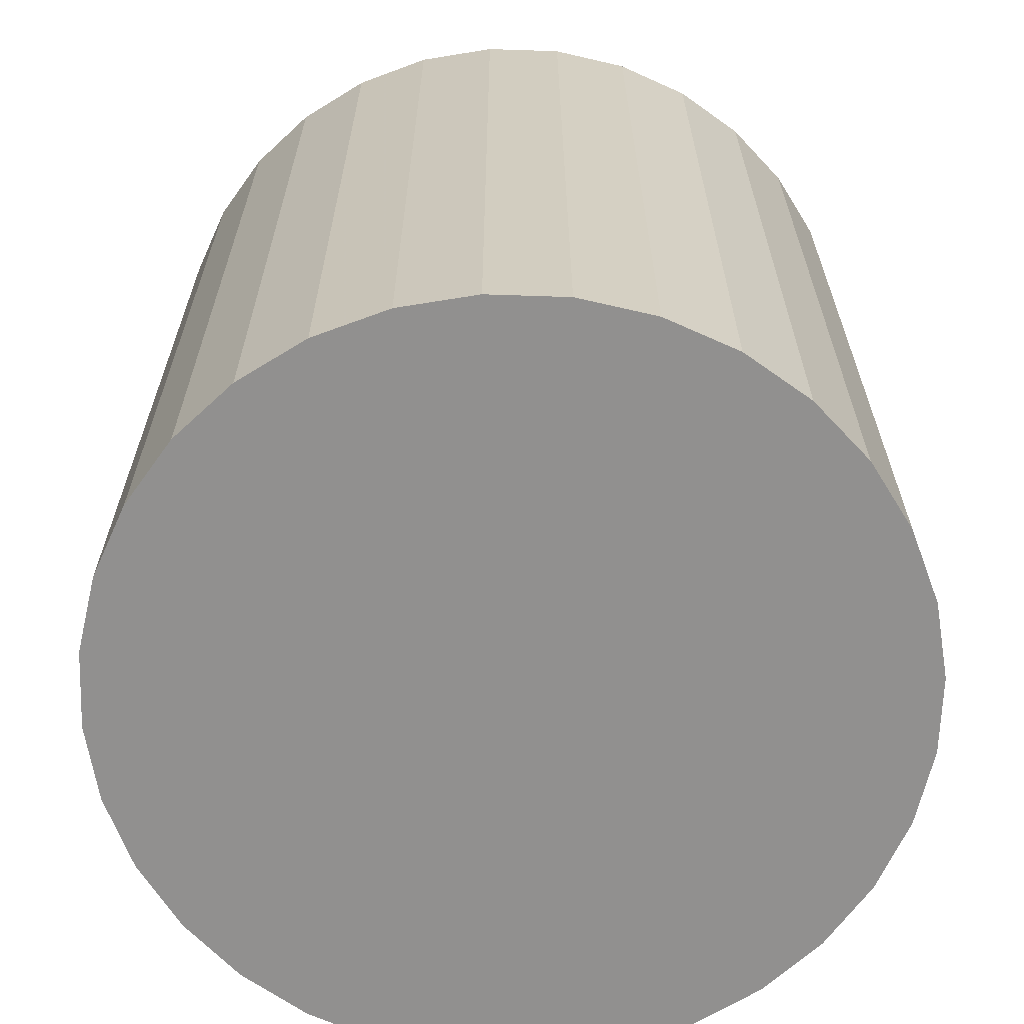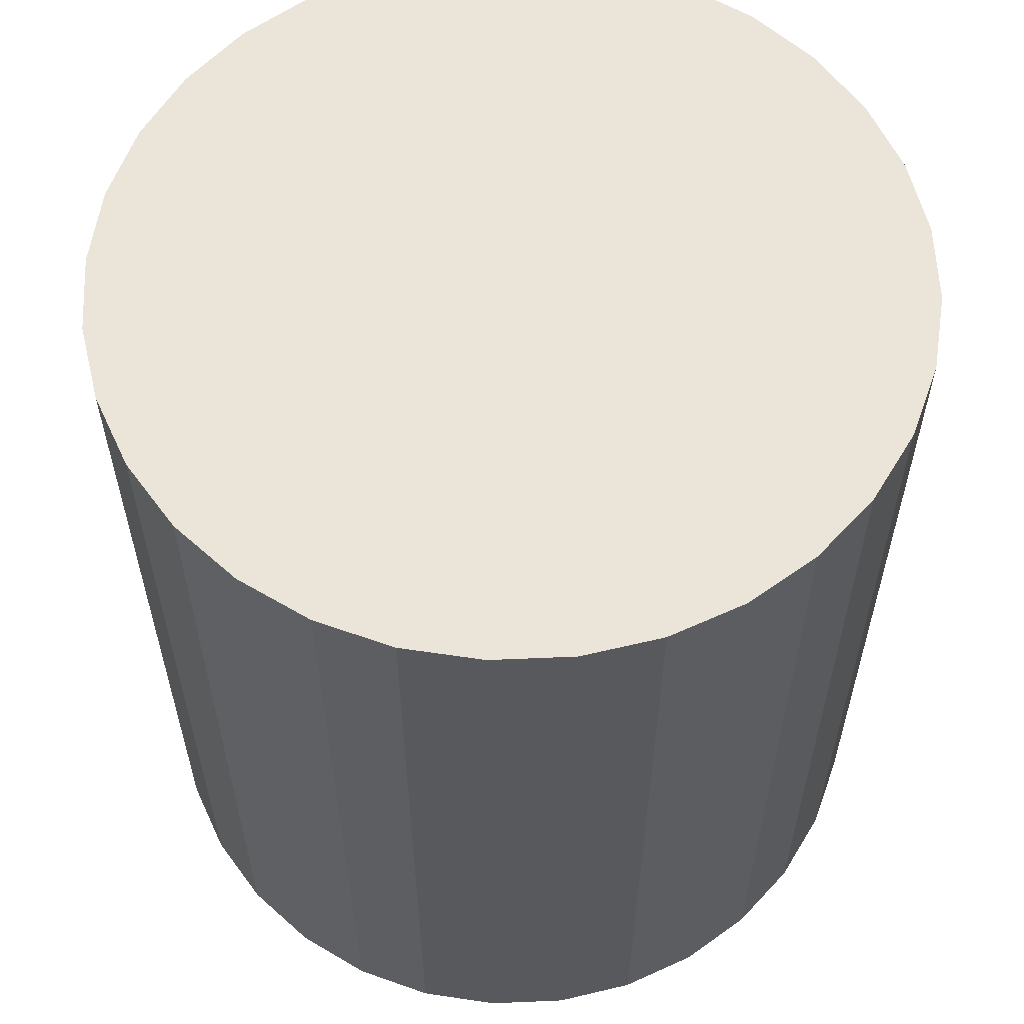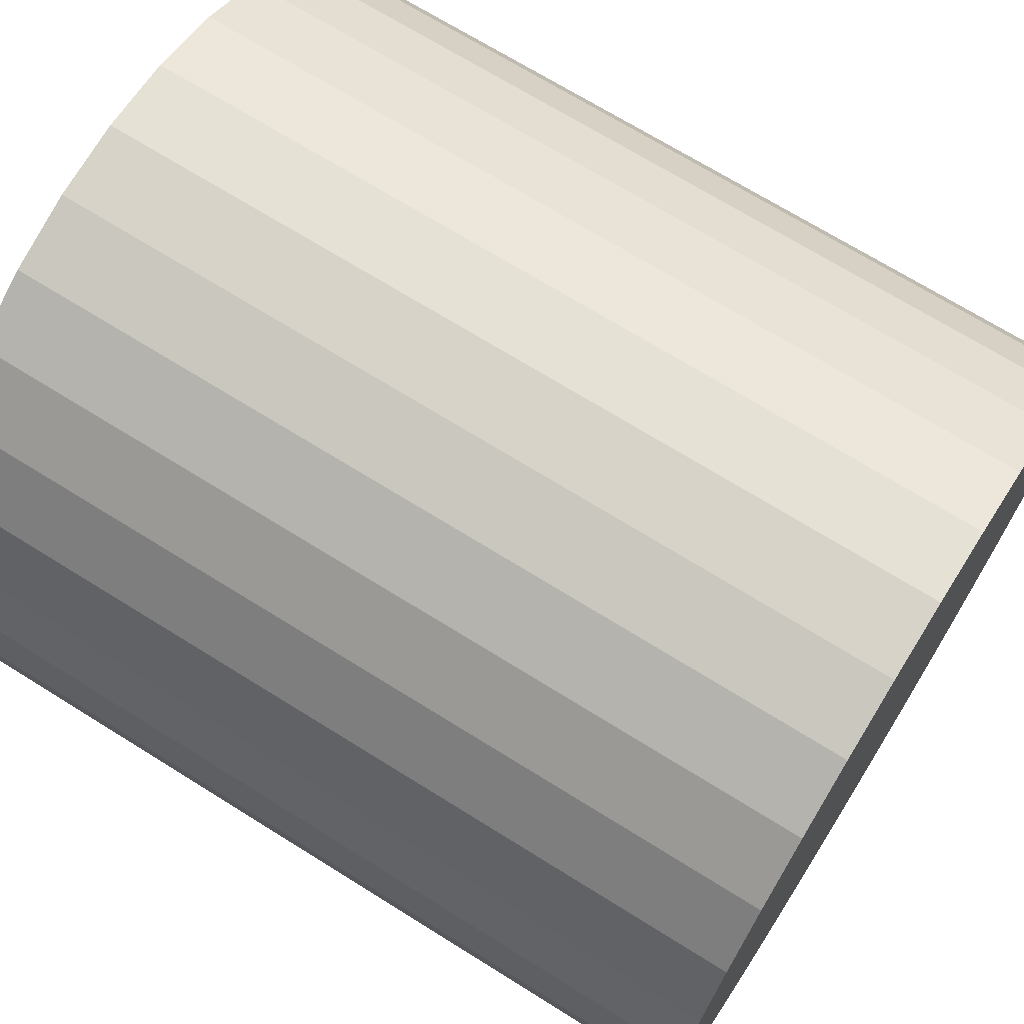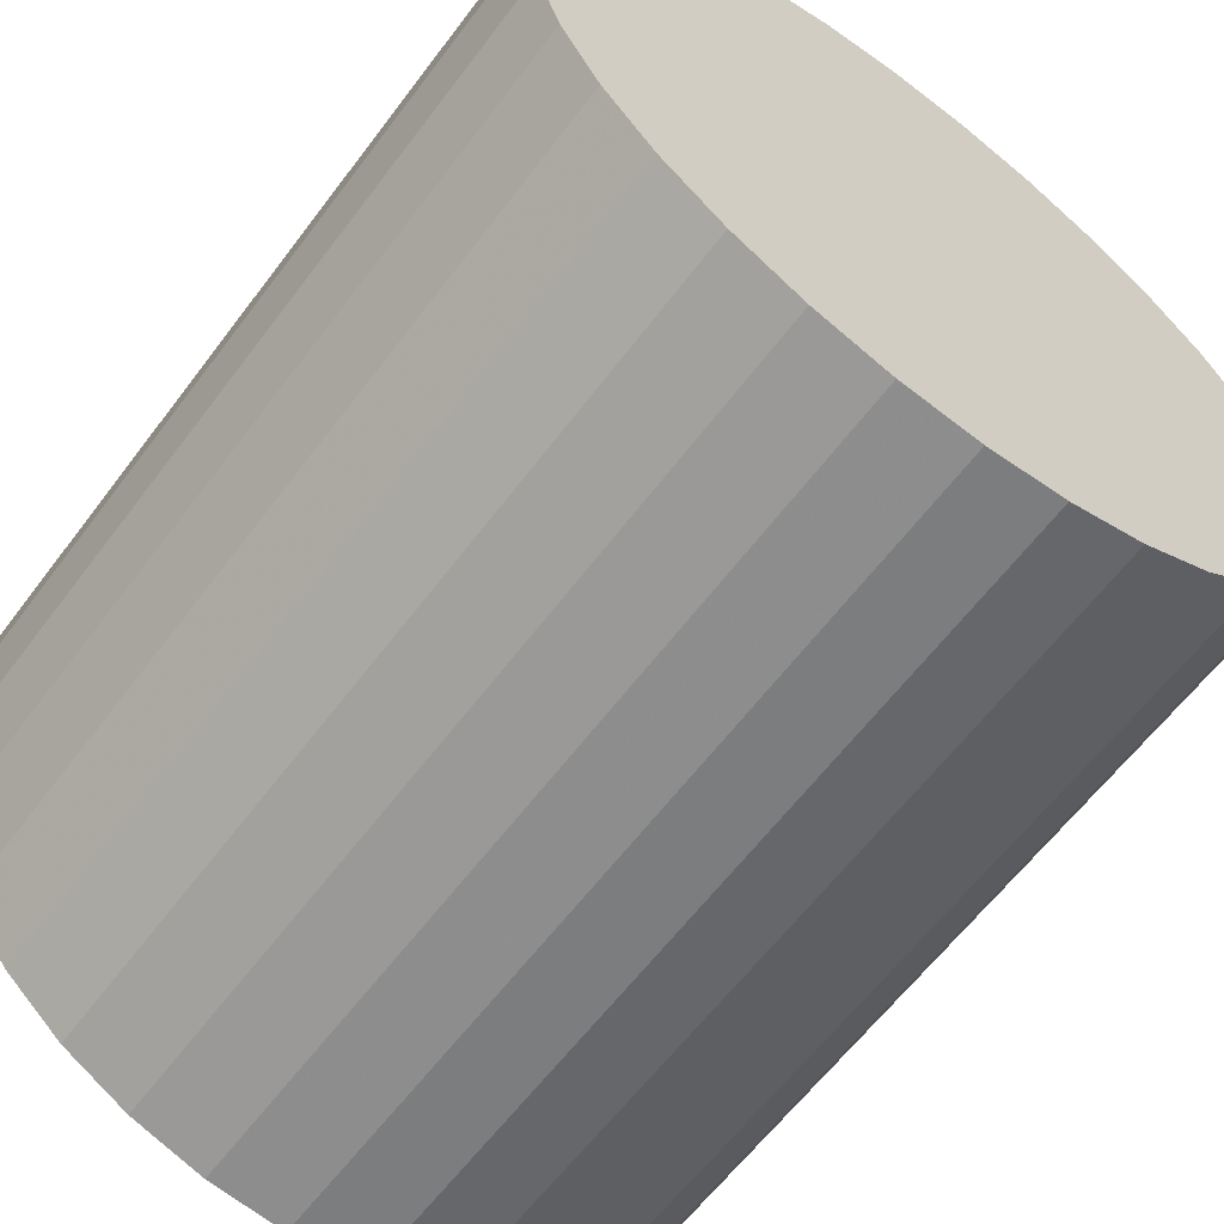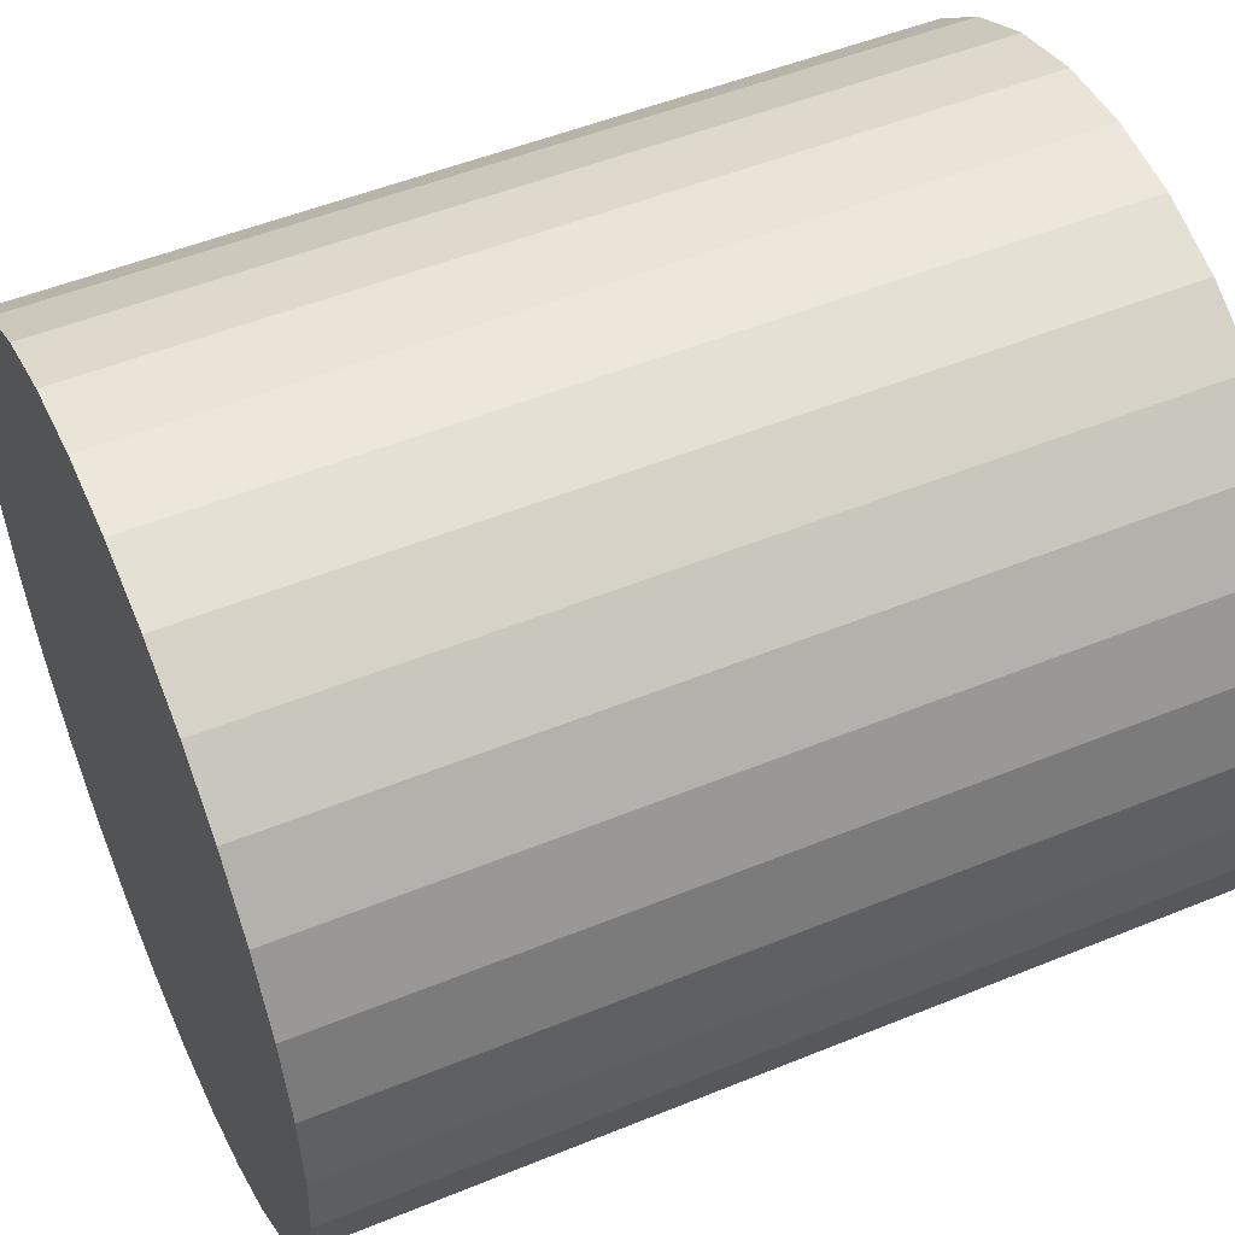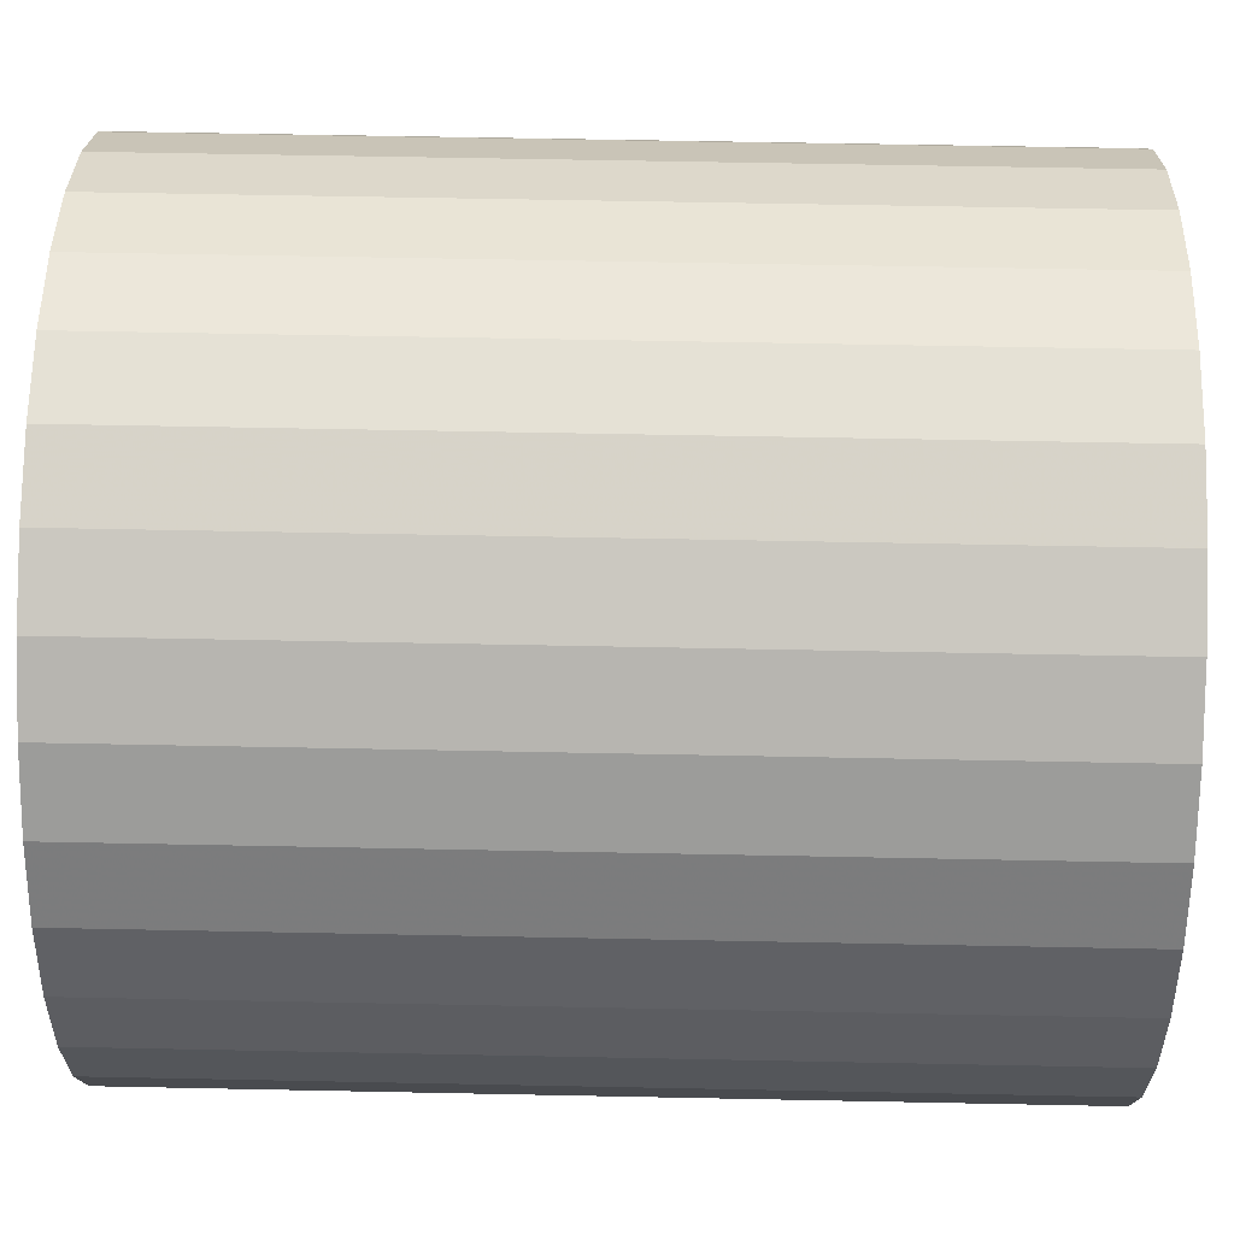
<metadata>
{"format":"obj","ext":"obj","renderer":"f3d","projection":"perspective","resolution":1024,"background":"white","views":[{"elev":-65.7,"azim":-63.8,"up":"+Z"},{"elev":59.5,"azim":-109.4,"up":"+Z"},{"elev":70.0,"azim":-58.0,"up":"+Y"},{"elev":-62.0,"azim":143.1,"up":"+Y"},{"elev":51.0,"azim":66.0,"up":"+Y"},{"elev":59.3,"azim":91.2,"up":"+Y"}]}
</metadata>
<code>
v 0 0 -0.02707
v 0.02524 0 -0.02707
v 0.02524 0 0.02707
v 0 0 0.02707
v 0.02475 0.004924 -0.02707
v 0.02475 0.004924 0.02707
v 0.02332 0.009658 -0.02707
v 0.02332 0.009658 0.02707
v 0.02098 0.01402 -0.02707
v 0.02098 0.01402 0.02707
v 0.01785 0.01785 -0.02707
v 0.01785 0.01785 0.02707
v 0.01402 0.02098 -0.02707
v 0.01402 0.02098 0.02707
v 0.009658 0.02332 -0.02707
v 0.009658 0.02332 0.02707
v 0.004924 0.02475 -0.02707
v 0.004924 0.02475 0.02707
v 0 0.02524 -0.02707
v 0 0.02524 0.02707
v -0.004924 0.02475 -0.02707
v -0.004924 0.02475 0.02707
v -0.009658 0.02332 -0.02707
v -0.009658 0.02332 0.02707
v -0.01402 0.02098 -0.02707
v -0.01402 0.02098 0.02707
v -0.01785 0.01785 -0.02707
v -0.01785 0.01785 0.02707
v -0.02098 0.01402 -0.02707
v -0.02098 0.01402 0.02707
v -0.02332 0.009658 -0.02707
v -0.02332 0.009658 0.02707
v -0.02475 0.004924 -0.02707
v -0.02475 0.004924 0.02707
v -0.02524 0 -0.02707
v -0.02524 0 0.02707
v -0.02475 -0.004924 -0.02707
v -0.02475 -0.004924 0.02707
v -0.02332 -0.009658 -0.02707
v -0.02332 -0.009658 0.02707
v -0.02098 -0.01402 -0.02707
v -0.02098 -0.01402 0.02707
v -0.01785 -0.01785 -0.02707
v -0.01785 -0.01785 0.02707
v -0.01402 -0.02098 -0.02707
v -0.01402 -0.02098 0.02707
v -0.009658 -0.02332 -0.02707
v -0.009658 -0.02332 0.02707
v -0.004924 -0.02475 -0.02707
v -0.004924 -0.02475 0.02707
v -0 -0.02524 -0.02707
v -0 -0.02524 0.02707
v 0.004924 -0.02475 -0.02707
v 0.004924 -0.02475 0.02707
v 0.009658 -0.02332 -0.02707
v 0.009658 -0.02332 0.02707
v 0.01402 -0.02098 -0.02707
v 0.01402 -0.02098 0.02707
v 0.01785 -0.01785 -0.02707
v 0.01785 -0.01785 0.02707
v 0.02098 -0.01402 -0.02707
v 0.02098 -0.01402 0.02707
v 0.02332 -0.009658 -0.02707
v 0.02332 -0.009658 0.02707
v 0.02475 -0.004924 -0.02707
v 0.02475 -0.004924 0.02707
f 2 1 5
f 2 5 3
f 3 5 6
f 3 6 4
f 5 1 7
f 5 7 6
f 6 7 8
f 6 8 4
f 7 1 9
f 7 9 8
f 8 9 10
f 8 10 4
f 9 1 11
f 9 11 10
f 10 11 12
f 10 12 4
f 11 1 13
f 11 13 12
f 12 13 14
f 12 14 4
f 13 1 15
f 13 15 14
f 14 15 16
f 14 16 4
f 15 1 17
f 15 17 16
f 16 17 18
f 16 18 4
f 17 1 19
f 17 19 18
f 18 19 20
f 18 20 4
f 19 1 21
f 19 21 20
f 20 21 22
f 20 22 4
f 21 1 23
f 21 23 22
f 22 23 24
f 22 24 4
f 23 1 25
f 23 25 24
f 24 25 26
f 24 26 4
f 25 1 27
f 25 27 26
f 26 27 28
f 26 28 4
f 27 1 29
f 27 29 28
f 28 29 30
f 28 30 4
f 29 1 31
f 29 31 30
f 30 31 32
f 30 32 4
f 31 1 33
f 31 33 32
f 32 33 34
f 32 34 4
f 33 1 35
f 33 35 34
f 34 35 36
f 34 36 4
f 35 1 37
f 35 37 36
f 36 37 38
f 36 38 4
f 37 1 39
f 37 39 38
f 38 39 40
f 38 40 4
f 39 1 41
f 39 41 40
f 40 41 42
f 40 42 4
f 41 1 43
f 41 43 42
f 42 43 44
f 42 44 4
f 43 1 45
f 43 45 44
f 44 45 46
f 44 46 4
f 45 1 47
f 45 47 46
f 46 47 48
f 46 48 4
f 47 1 49
f 47 49 48
f 48 49 50
f 48 50 4
f 49 1 51
f 49 51 50
f 50 51 52
f 50 52 4
f 51 1 53
f 51 53 52
f 52 53 54
f 52 54 4
f 53 1 55
f 53 55 54
f 54 55 56
f 54 56 4
f 55 1 57
f 55 57 56
f 56 57 58
f 56 58 4
f 57 1 59
f 57 59 58
f 58 59 60
f 58 60 4
f 59 1 61
f 59 61 60
f 60 61 62
f 60 62 4
f 61 1 63
f 61 63 62
f 62 63 64
f 62 64 4
f 63 1 65
f 63 65 64
f 64 65 66
f 64 66 4
f 65 1 2
f 65 2 66
f 66 2 3
f 66 3 4

</code>
